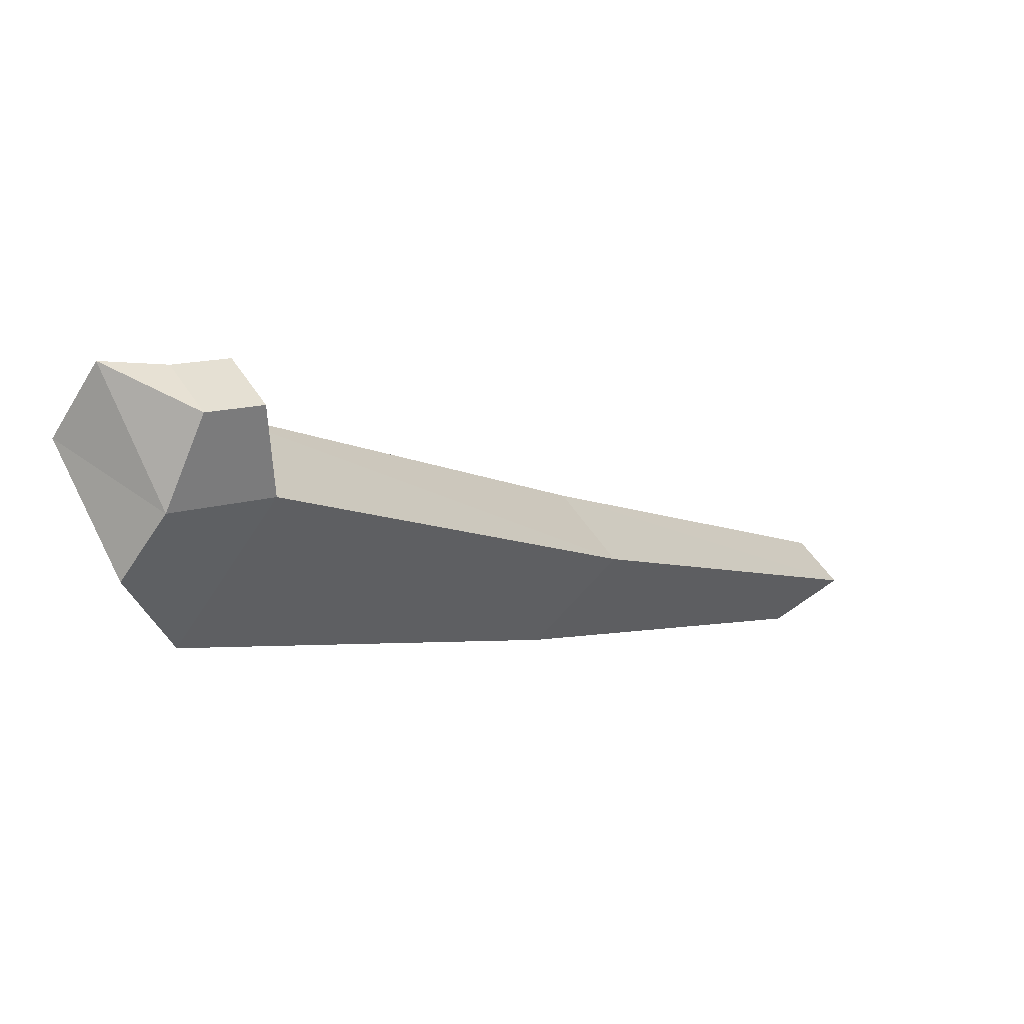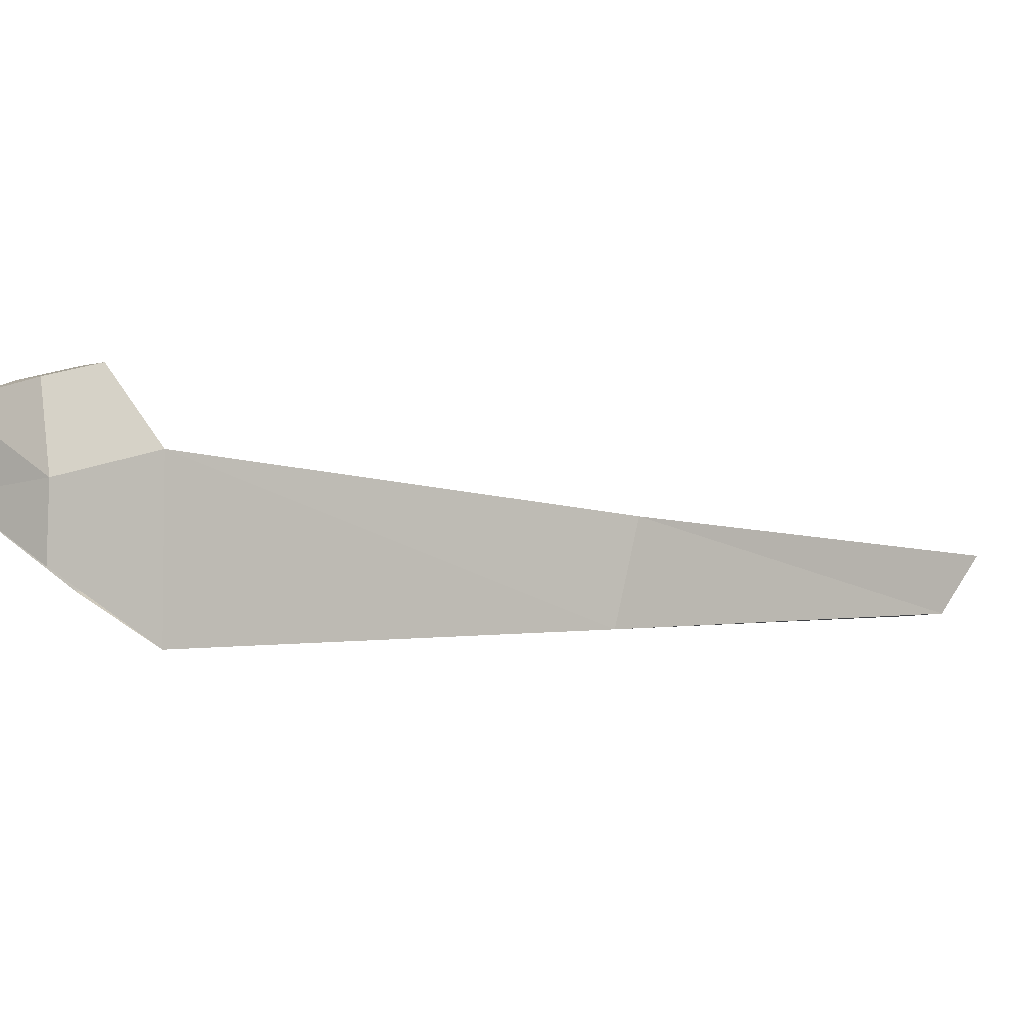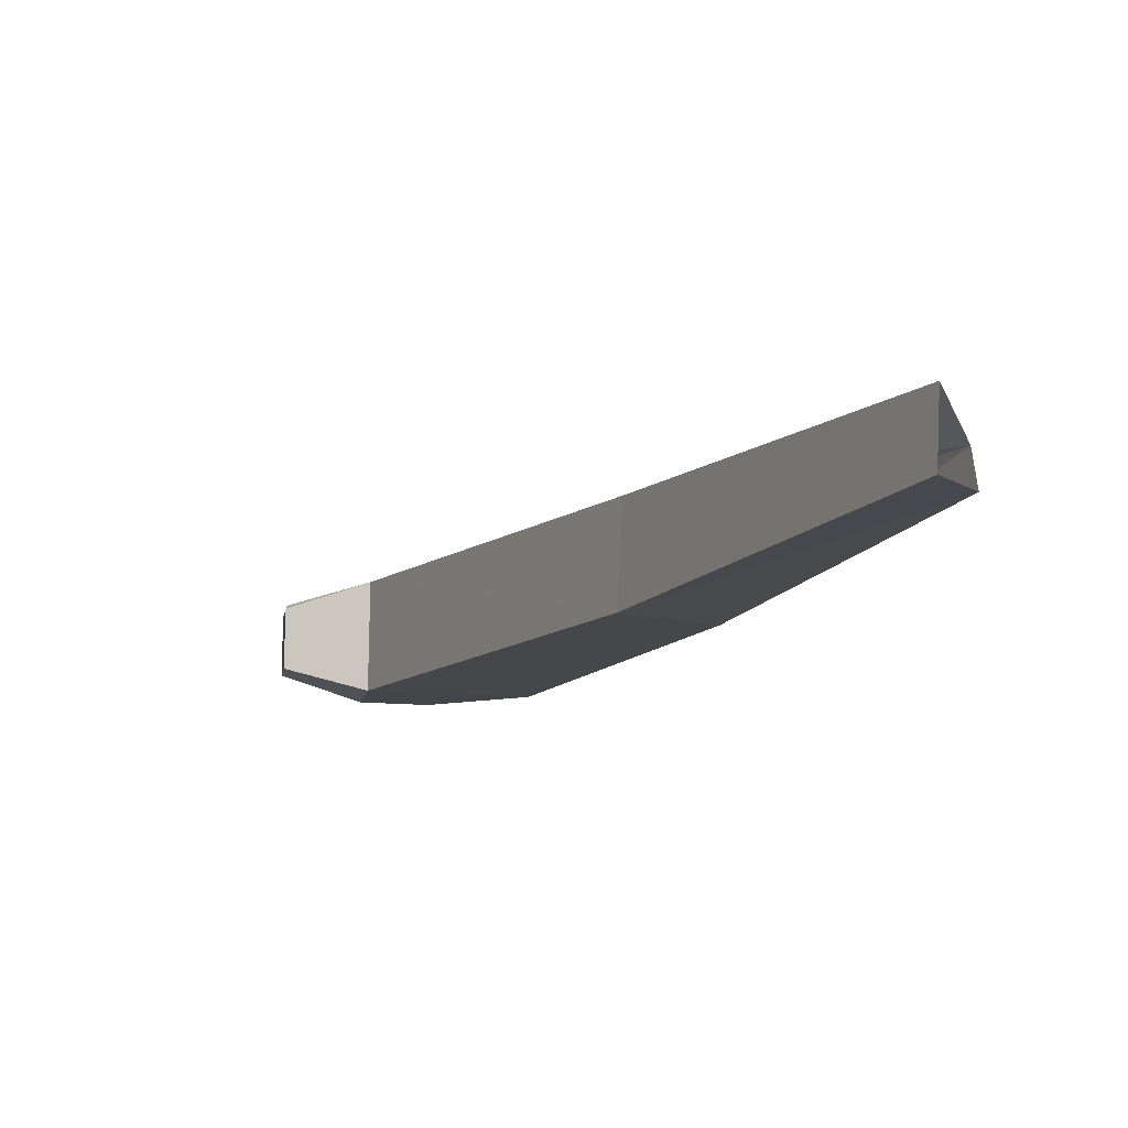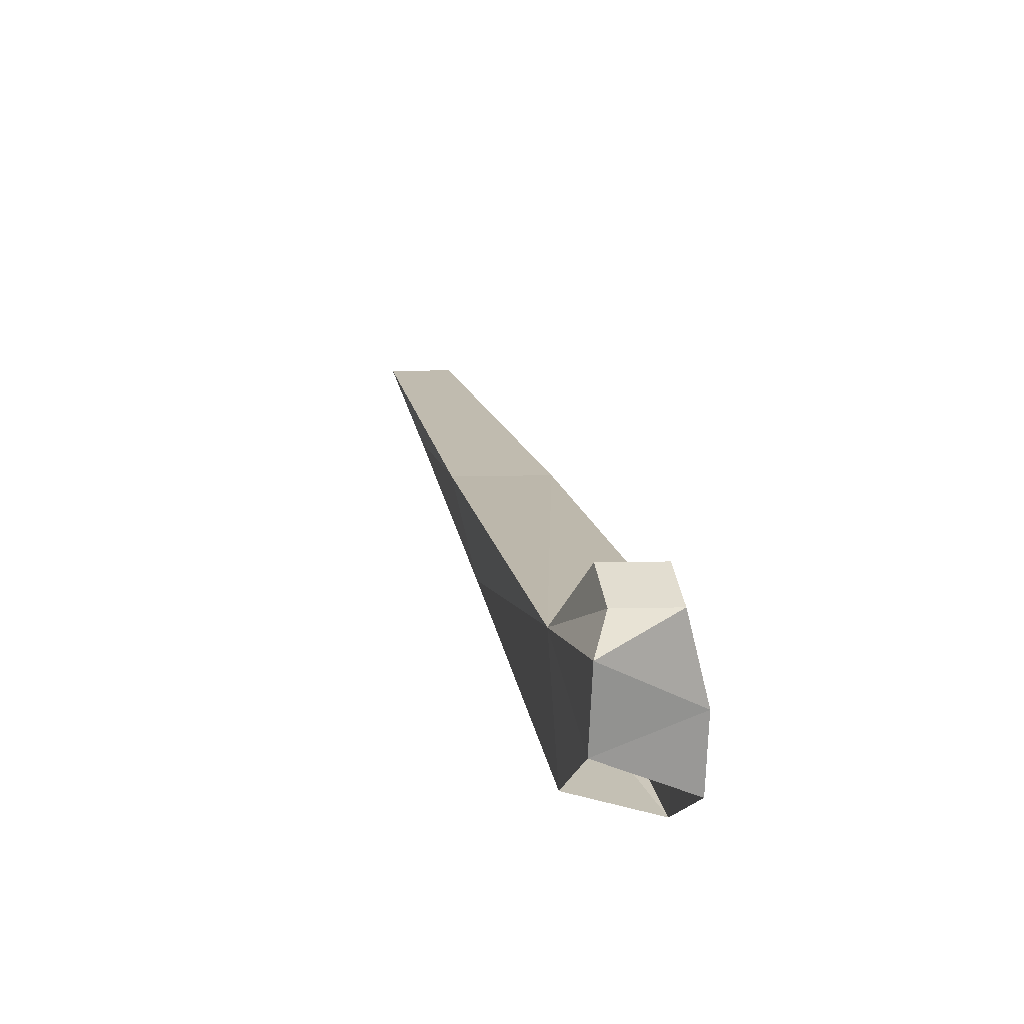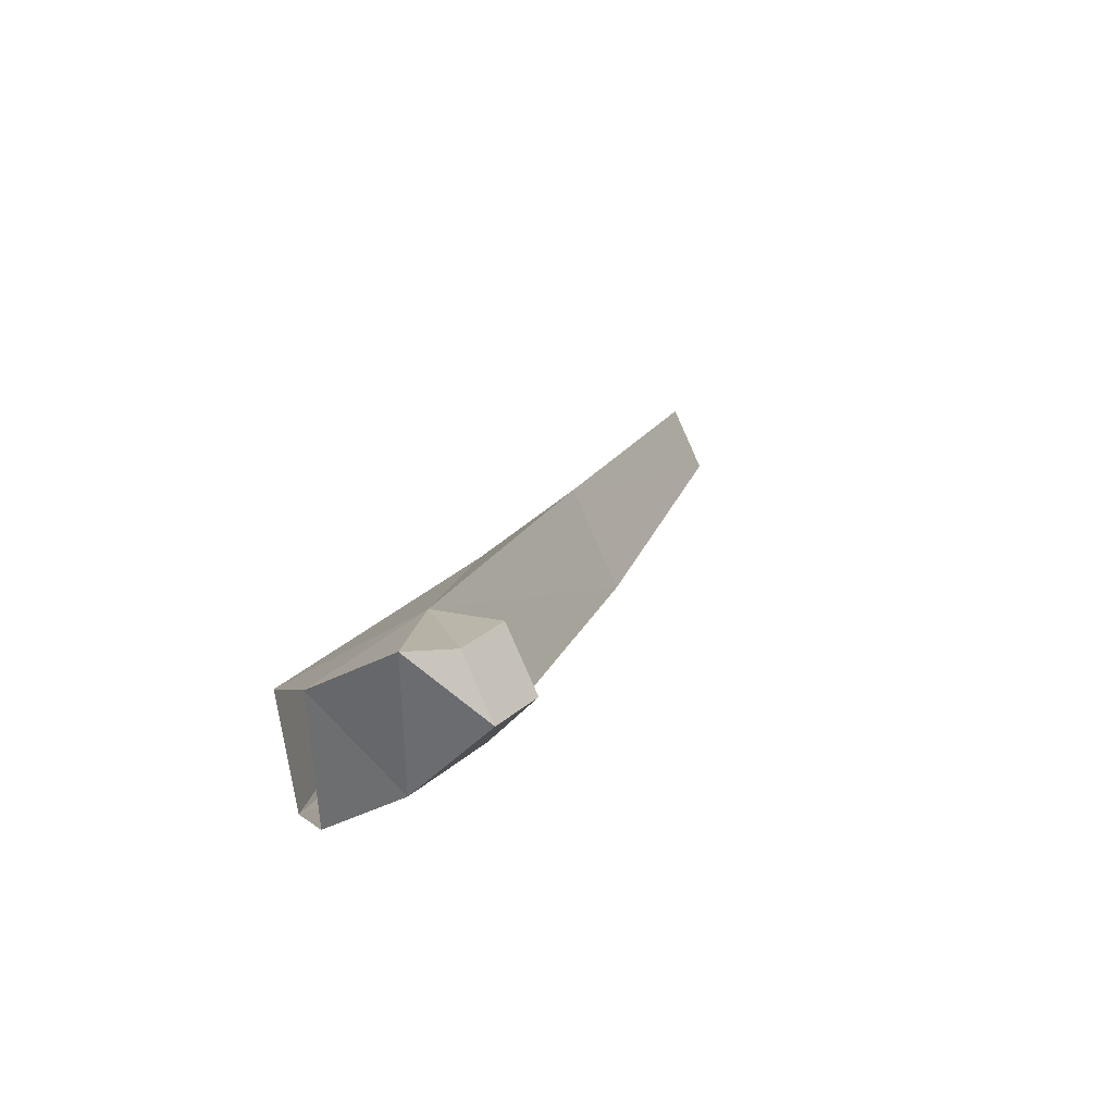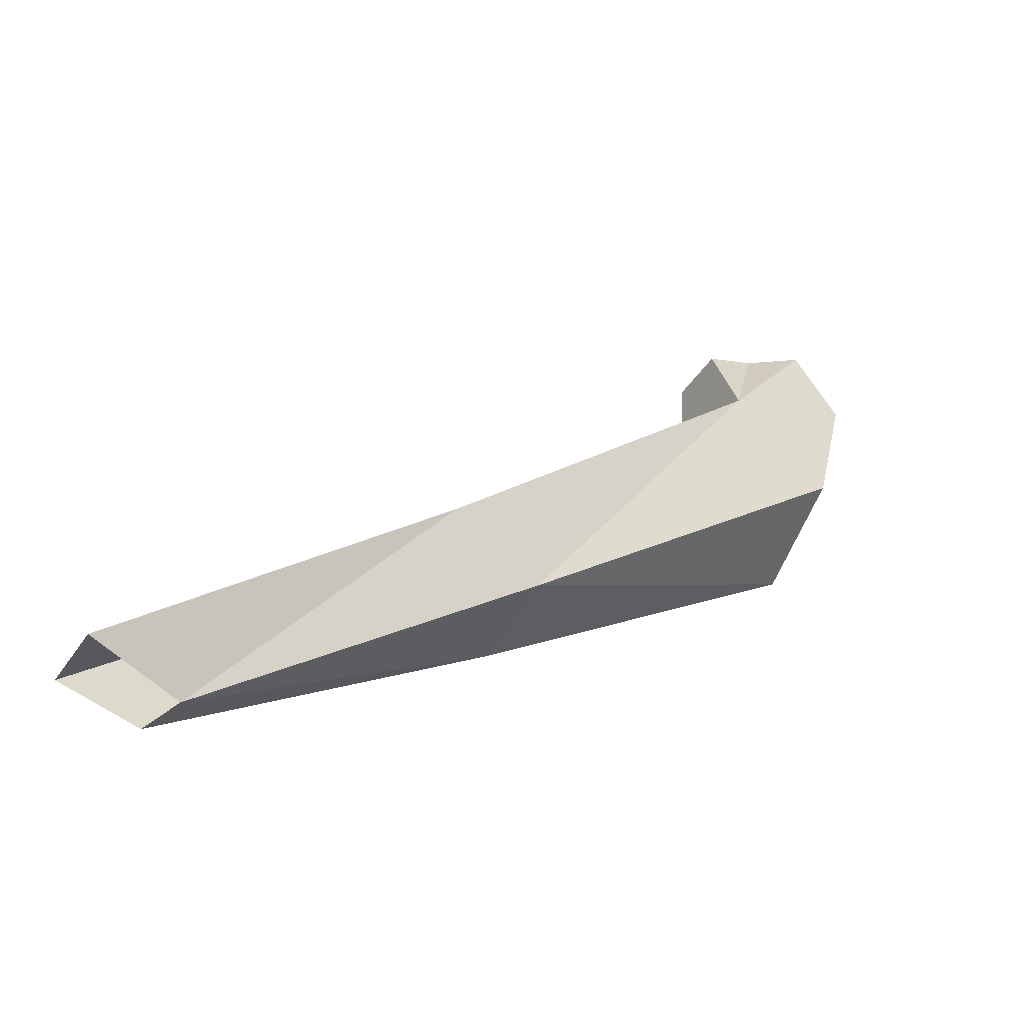
<metadata>
{"format":"obj","ext":"obj","renderer":"f3d","projection":"perspective","resolution":1024,"background":"white","views":[{"elev":-47.5,"azim":178.0,"up":"+Z"},{"elev":-78.2,"azim":-149.7,"up":"+Z"},{"elev":25.0,"azim":-77.8,"up":"+Z"},{"elev":53.2,"azim":116.9,"up":"+Y"},{"elev":-19.2,"azim":149.8,"up":"+Z"},{"elev":53.9,"azim":-3.1,"up":"+Z"}]}
</metadata>
<code>
o leg2b_Cylinder.008
v -0.2044 -1.562 0.3465
v 0.1578 -0.3582 -0.07232
v 0.388 -0.8103 1.112
v -3.004 -3.703 3.666
v -3.515 -4.091 3.056
v 0.7503 0.5386 0.707
v -0.2415 0.28 0.09603
v -0.5553 1.048 0.4941
v -0.228 1.108 1.024
v 0.3509 1.253 0.87
v -1.103 -0.06549 0.716
v -0.5102 0.04228 1.675
v -1.031 0.8575 0.8366
v -0.7038 0.9171 1.366
v -3.759 -3.241 4.344
v -6.802 -6.127 6.806
v -6.136 -6.343 6.055
v -4.27 -3.294 3.455
v -6.484 -6.445 5.831
v -7.15 -6.178 6.224
f 4 1 3
f 8 10 7
f 7 6 2
f 11 2 1
f 6 12 3
f 13 9 8
f 13 7 11
f 9 12 10
f 14 11 12
f 15 17 4
f 5 11 1
f 12 4 3
f 18 12 11
f 20 15 18
f 19 18 5
f 17 5 4
f 4 5 1
f 8 9 10
f 7 10 6
f 11 7 2
f 6 10 12
f 13 14 9
f 13 8 7
f 9 14 12
f 14 13 11
f 15 16 17
f 5 18 11
f 12 15 4
f 18 15 12
f 20 16 15
f 19 20 18
f 17 19 5

</code>
